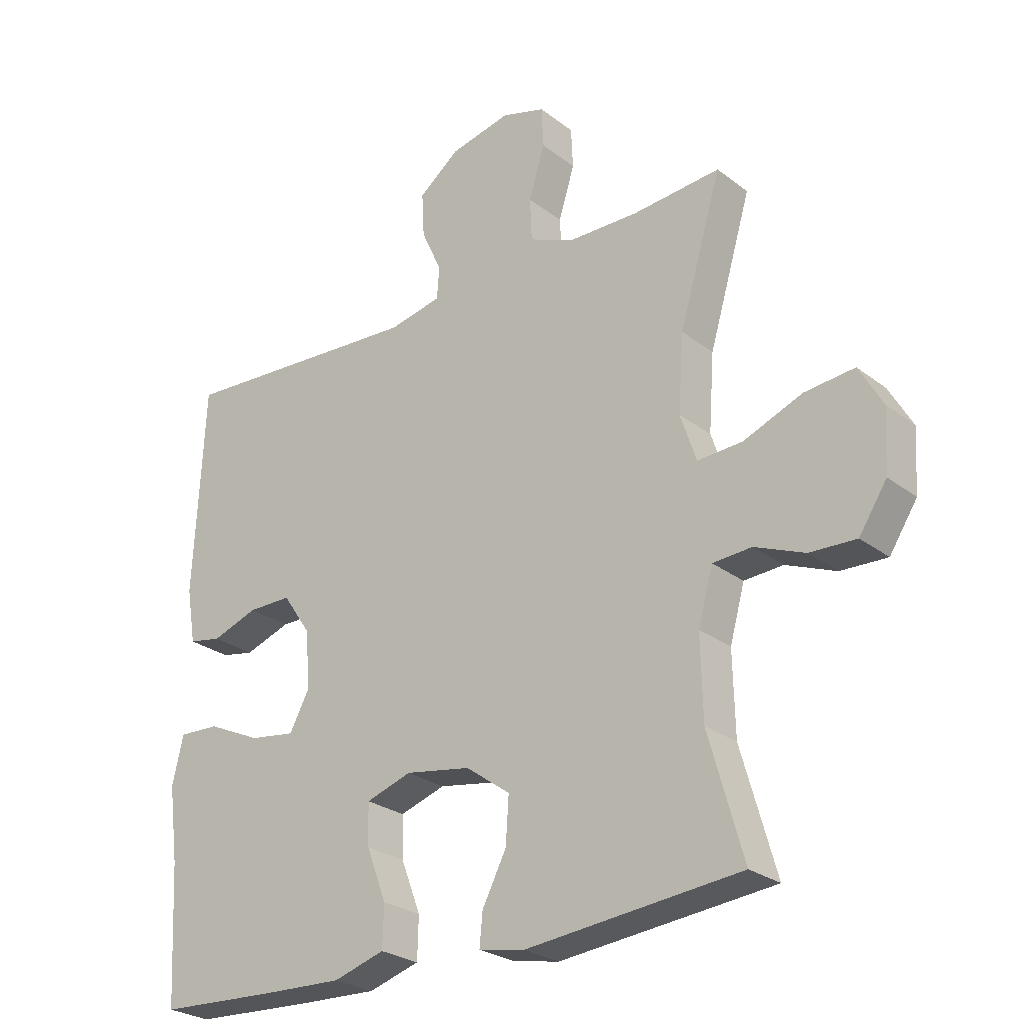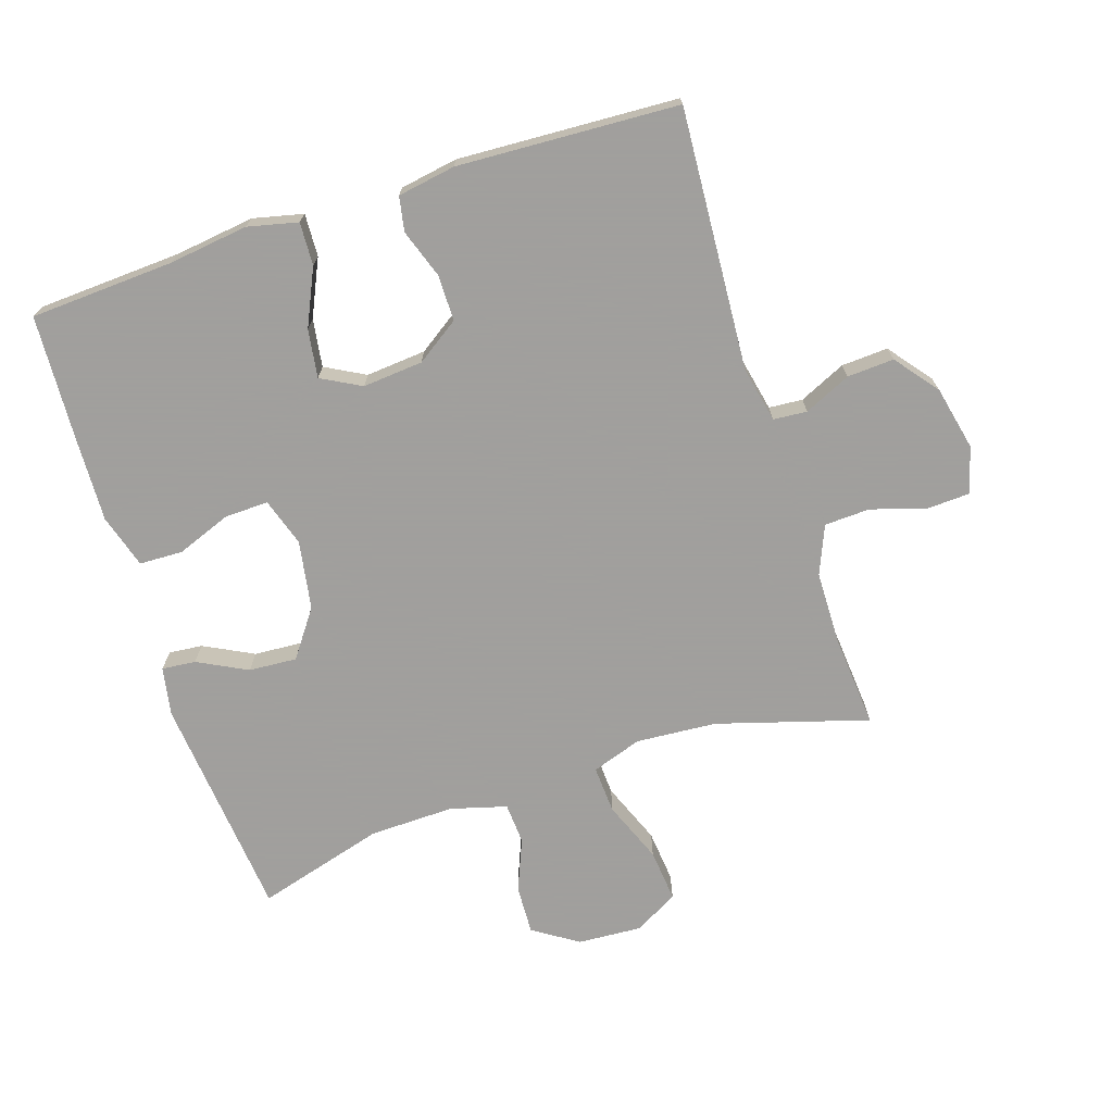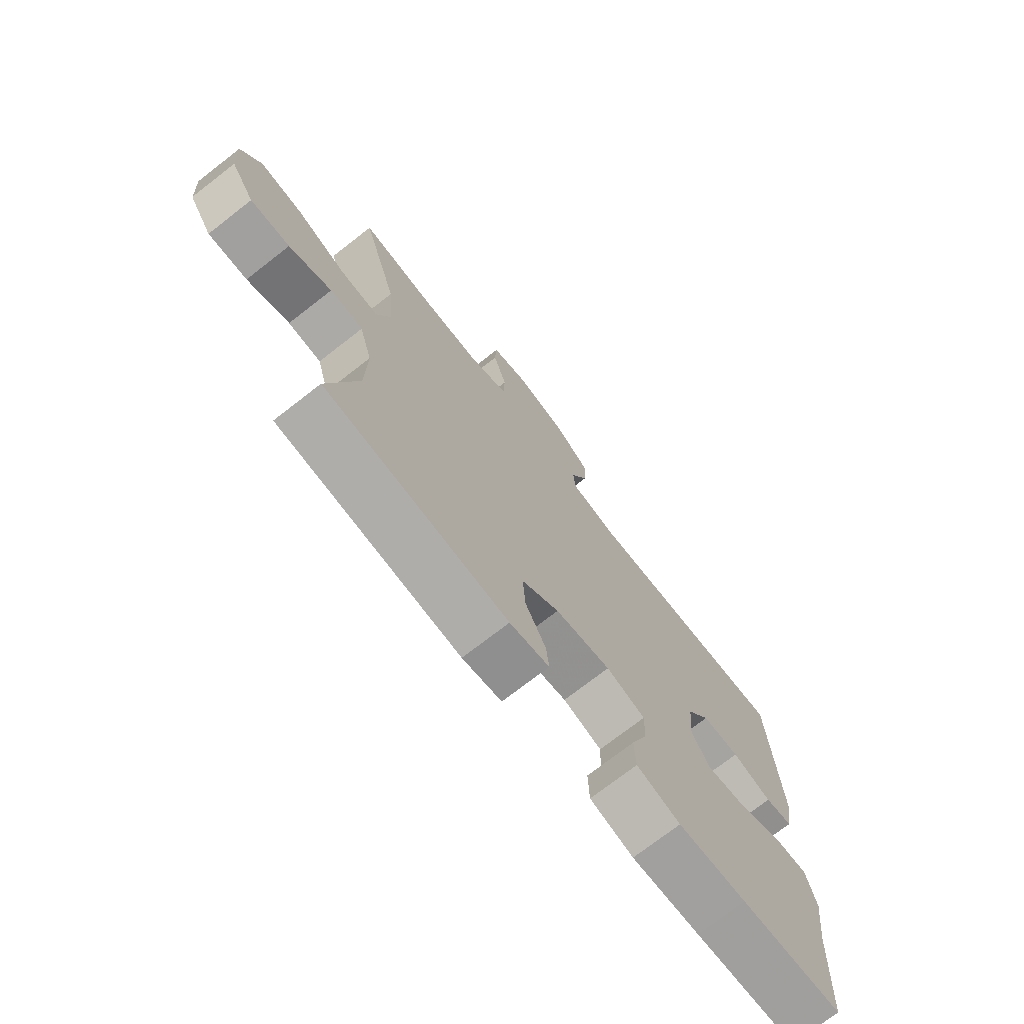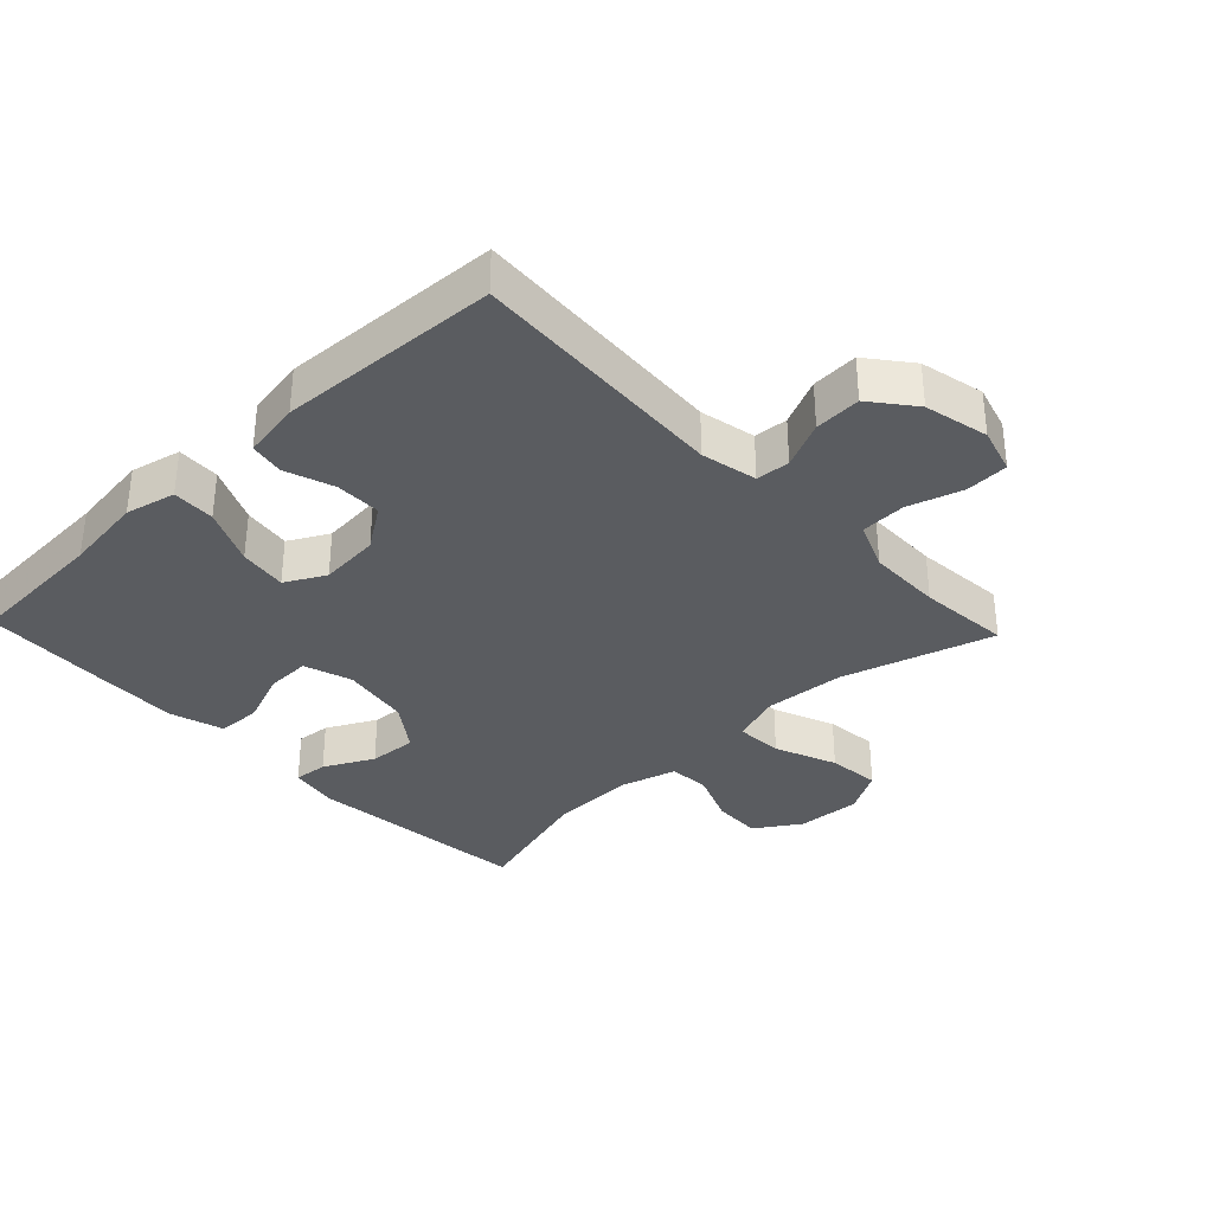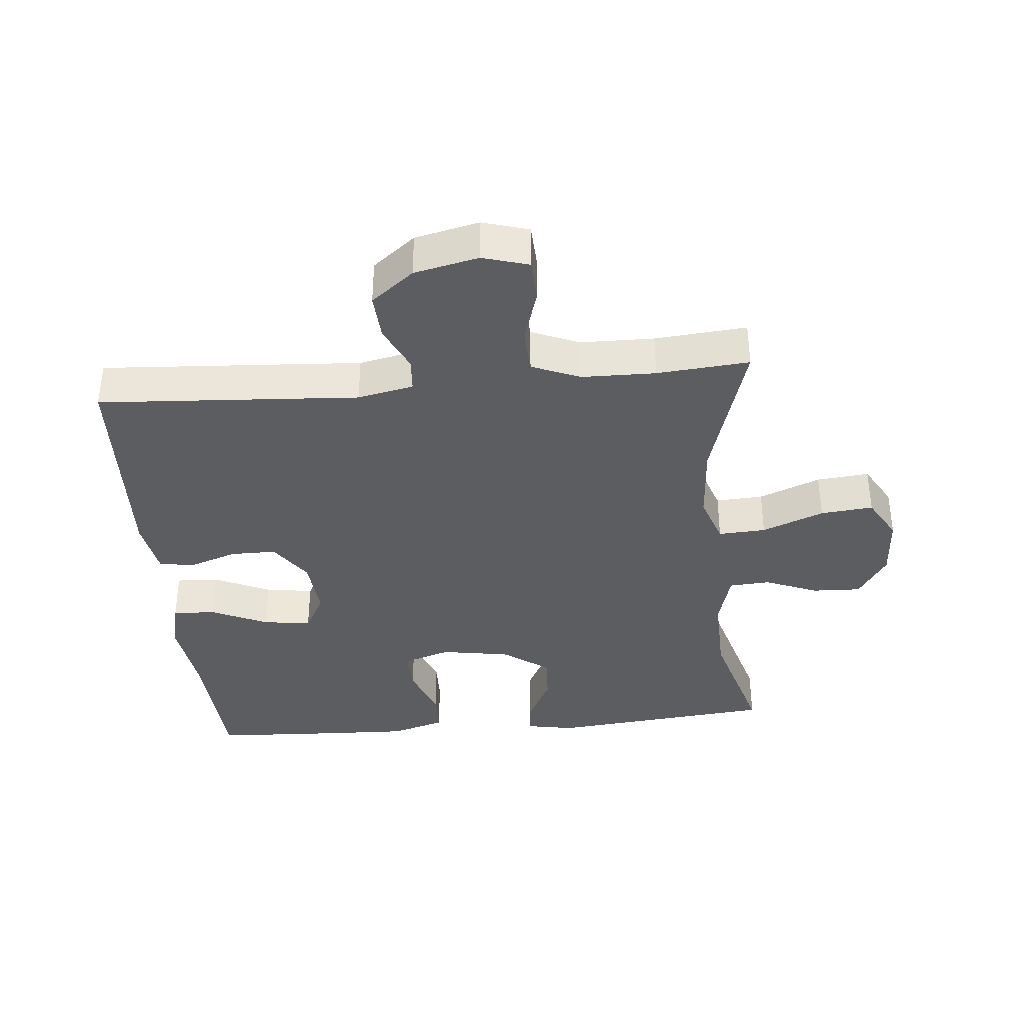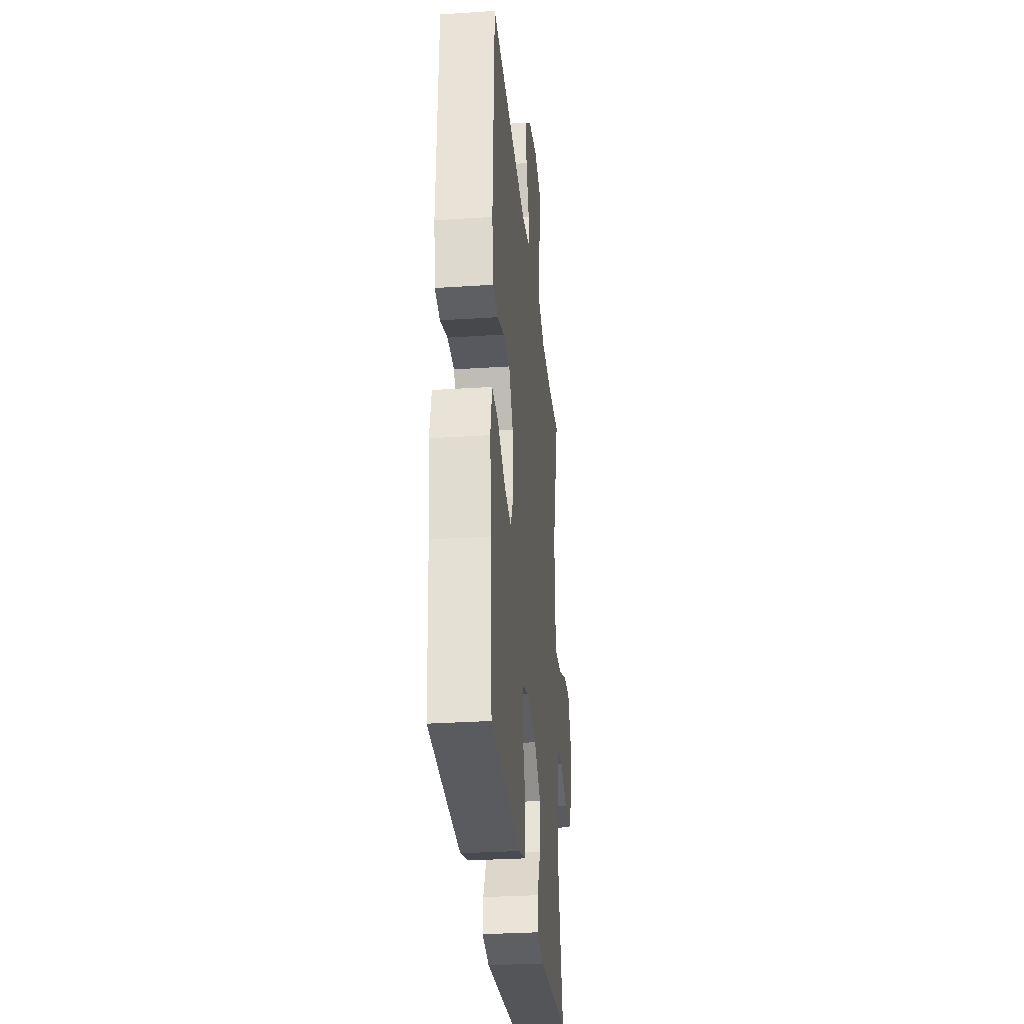
<metadata>
{"format":"obj","ext":"obj","renderer":"f3d","projection":"perspective","resolution":1024,"background":"white","views":[{"elev":-26.2,"azim":39.8,"up":"+Z"},{"elev":-71.5,"azim":-72.0,"up":"+Y"},{"elev":-73.4,"azim":127.9,"up":"+Z"},{"elev":-34.2,"azim":-46.4,"up":"+Y"},{"elev":-36.9,"azim":5.4,"up":"+Y"},{"elev":-30.4,"azim":-84.6,"up":"+Z"}]}
</metadata>
<code>
v 0.5 0.07 0.5
v 0.431 0.07 0.268
v 0.422 0.07 0.144
v 0.448 0.07 0.067
v 0.521 0.07 0.071
v 0.616 0.07 0.109
v 0.697 0.07 0.117
v 0.735 0.07 0.05
v 0.729 0.07 -0.049
v 0.684 0.07 -0.118
v 0.609 0.07 -0.115
v 0.528 0.07 -0.082
v 0.465 0.07 -0.086
v 0.441 0.07 -0.172
v 0.444 0.07 -0.303
v 0.5 0.07 -0.5
v 0.153 0.07 -0.534
v 0.078 0.07 -0.52
v 0.083 0.07 -0.468
v 0.122 0.07 -0.392
v 0.127 0.07 -0.318
v 0.055 0.07 -0.266
v -0.051 0.07 -0.248
v -0.125 0.07 -0.272
v -0.123 0.07 -0.339
v -0.091 0.07 -0.423
v -0.093 0.07 -0.49
v -0.176 0.07 -0.515
v -0.306 0.07 -0.51
v -0.5 0.07 -0.5
v -0.512 0.07 -0.279
v -0.528 0.07 -0.156
v -0.51 0.07 -0.079
v -0.444 0.07 -0.082
v -0.357 0.07 -0.122
v -0.283 0.07 -0.133
v -0.25 0.07 -0.072
v -0.258 0.07 0.021
v -0.303 0.07 0.087
v -0.374 0.07 0.087
v -0.449 0.07 0.061
v -0.502 0.07 0.071
v -0.517 0.07 0.16
v -0.5 0.07 0.5
v -0.099 0.07 0.474
v -0.013 0.07 0.492
v -0.009 0.07 0.544
v -0.042 0.07 0.616
v -0.046 0.07 0.688
v 0.02 0.07 0.74
v 0.119 0.07 0.762
v 0.19 0.07 0.741
v 0.193 0.07 0.675
v 0.167 0.07 0.591
v 0.17 0.07 0.521
v 0.244 0.07 0.49
v 0.358 0.07 0.488
v 0.5 0 0.5
v 0.431 0 0.268
v 0.422 0 0.144
v 0.448 0 0.067
v 0.521 0 0.071
v 0.616 0 0.109
v 0.697 0 0.117
v 0.735 0 0.05
v 0.729 0 -0.049
v 0.684 0 -0.118
v 0.609 0 -0.115
v 0.528 0 -0.082
v 0.465 0 -0.086
v 0.441 0 -0.172
v 0.444 0 -0.303
v 0.5 0 -0.5
v 0.153 0 -0.534
v 0.078 0 -0.52
v 0.083 0 -0.468
v 0.122 0 -0.392
v 0.127 0 -0.318
v 0.055 0 -0.266
v -0.051 0 -0.248
v -0.125 0 -0.272
v -0.123 0 -0.339
v -0.091 0 -0.423
v -0.093 0 -0.49
v -0.176 0 -0.515
v -0.306 0 -0.51
v -0.5 0 -0.5
v -0.512 0 -0.279
v -0.528 0 -0.156
v -0.51 0 -0.079
v -0.444 0 -0.082
v -0.357 0 -0.122
v -0.283 0 -0.133
v -0.25 0 -0.072
v -0.258 0 0.021
v -0.303 0 0.087
v -0.374 0 0.087
v -0.449 0 0.061
v -0.502 0 0.071
v -0.517 0 0.16
v -0.5 0 0.5
v -0.099 0 0.474
v -0.013 0 0.492
v -0.009 0 0.544
v -0.042 0 0.616
v -0.046 0 0.688
v 0.02 0 0.74
v 0.119 0 0.762
v 0.19 0 0.741
v 0.193 0 0.675
v 0.167 0 0.591
v 0.17 0 0.521
v 0.244 0 0.49
v 0.358 0 0.488
f 52 53 54
f 51 52 54
f 50 51 54
f 49 50 54
f 48 49 54
f 47 48 54
f 46 47 54 55
f 45 46 55 56
f 43 44 45
f 42 43 45
f 41 42 45
f 40 41 45
f 45 56 57
f 40 45 57
f 39 40 57
f 33 34 35
f 32 33 35
f 31 32 35
f 31 35 36
f 30 31 36
f 29 30 36
f 28 29 36
f 27 28 36
f 26 27 36
f 25 26 36
f 24 25 36 37
f 18 19 20
f 17 18 20
f 16 17 20
f 15 16 20
f 14 15 20 21
f 13 14 21 22
f 10 11 12
f 9 10 12
f 8 9 12
f 7 8 12
f 6 7 12
f 5 6 12
f 4 5 12 13
f 13 22 23
f 4 13 23
f 3 4 23
f 57 1 2
f 39 57 2
f 38 39 2
f 24 37 38
f 23 24 38
f 3 23 38
f 2 3 38
f 111 110 109
f 111 109 108
f 111 108 107
f 111 107 106
f 111 106 105
f 111 105 104
f 112 111 104 103
f 113 112 103 102
f 102 101 100
f 102 100 99
f 102 99 98
f 102 98 97
f 114 113 102
f 114 102 97
f 114 97 96
f 92 91 90
f 92 90 89
f 92 89 88
f 93 92 88
f 93 88 87
f 93 87 86
f 93 86 85
f 93 85 84
f 93 84 83
f 93 83 82
f 94 93 82 81
f 77 76 75
f 77 75 74
f 77 74 73
f 77 73 72
f 78 77 72 71
f 79 78 71 70
f 69 68 67
f 69 67 66
f 69 66 65
f 69 65 64
f 69 64 63
f 69 63 62
f 70 69 62 61
f 80 79 70
f 80 70 61
f 80 61 60
f 59 58 114
f 59 114 96
f 59 96 95
f 95 94 81
f 95 81 80
f 95 80 60
f 95 60 59
f 1 58 59 2
f 2 59 60 3
f 3 60 61 4
f 4 61 62 5
f 5 62 63 6
f 6 63 64 7
f 7 64 65 8
f 8 65 66 9
f 9 66 67 10
f 10 67 68 11
f 11 68 69 12
f 12 69 70 13
f 13 70 71 14
f 14 71 72 15
f 15 72 73 16
f 16 73 74 17
f 17 74 75 18
f 18 75 76 19
f 19 76 77 20
f 20 77 78 21
f 21 78 79 22
f 22 79 80 23
f 23 80 81 24
f 24 81 82 25
f 25 82 83 26
f 26 83 84 27
f 27 84 85 28
f 28 85 86 29
f 29 86 87 30
f 30 87 88 31
f 31 88 89 32
f 32 89 90 33
f 33 90 91 34
f 34 91 92 35
f 35 92 93 36
f 36 93 94 37
f 37 94 95 38
f 38 95 96 39
f 39 96 97 40
f 40 97 98 41
f 41 98 99 42
f 42 99 100 43
f 43 100 101 44
f 44 101 102 45
f 45 102 103 46
f 46 103 104 47
f 47 104 105 48
f 48 105 106 49
f 49 106 107 50
f 50 107 108 51
f 51 108 109 52
f 52 109 110 53
f 53 110 111 54
f 54 111 112 55
f 55 112 113 56
f 56 113 114 57
f 57 114 58 1

</code>
